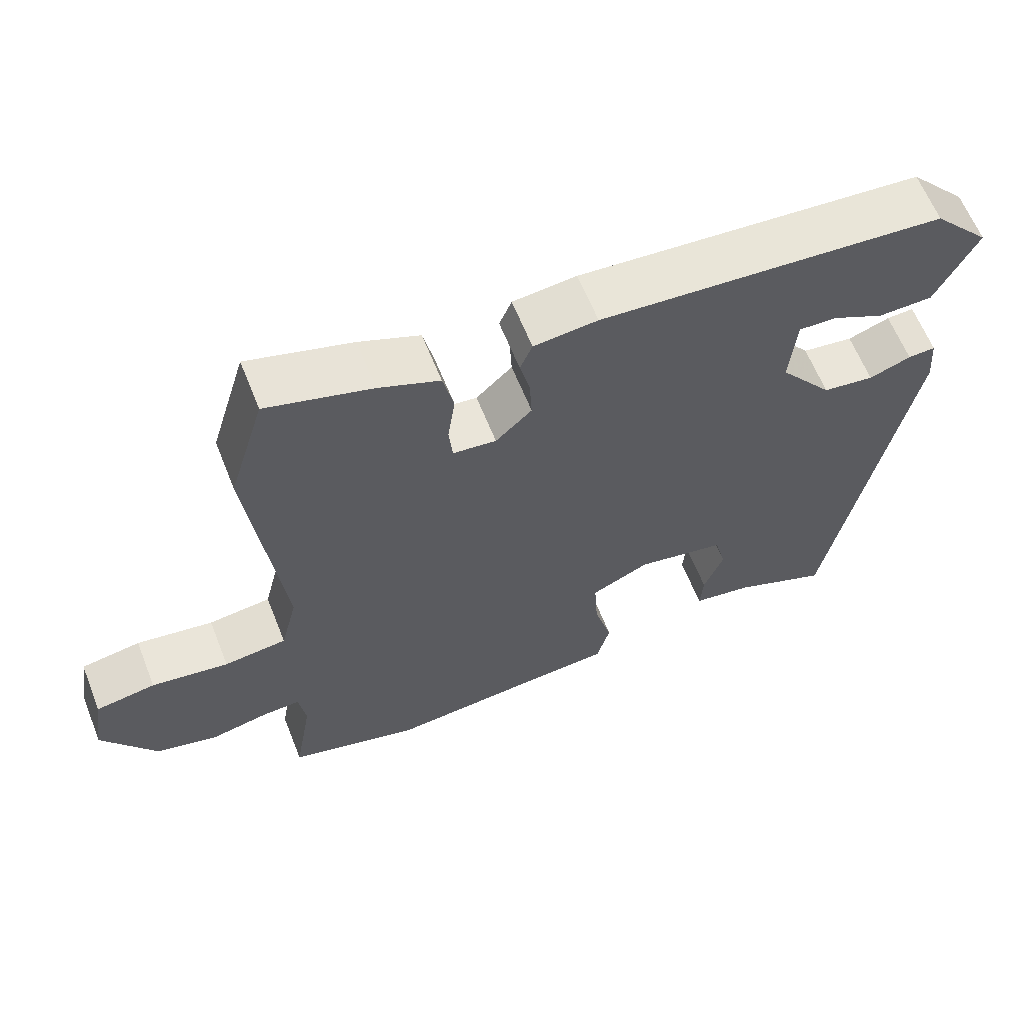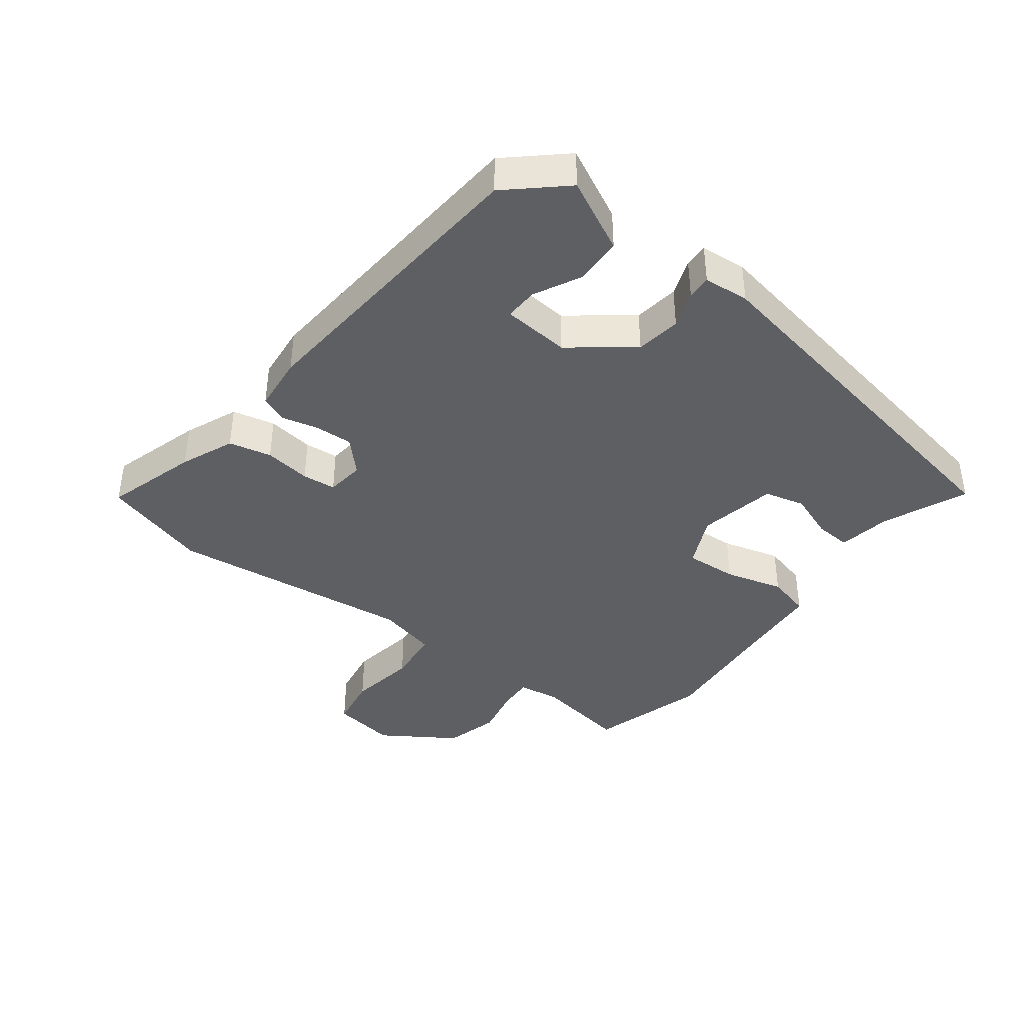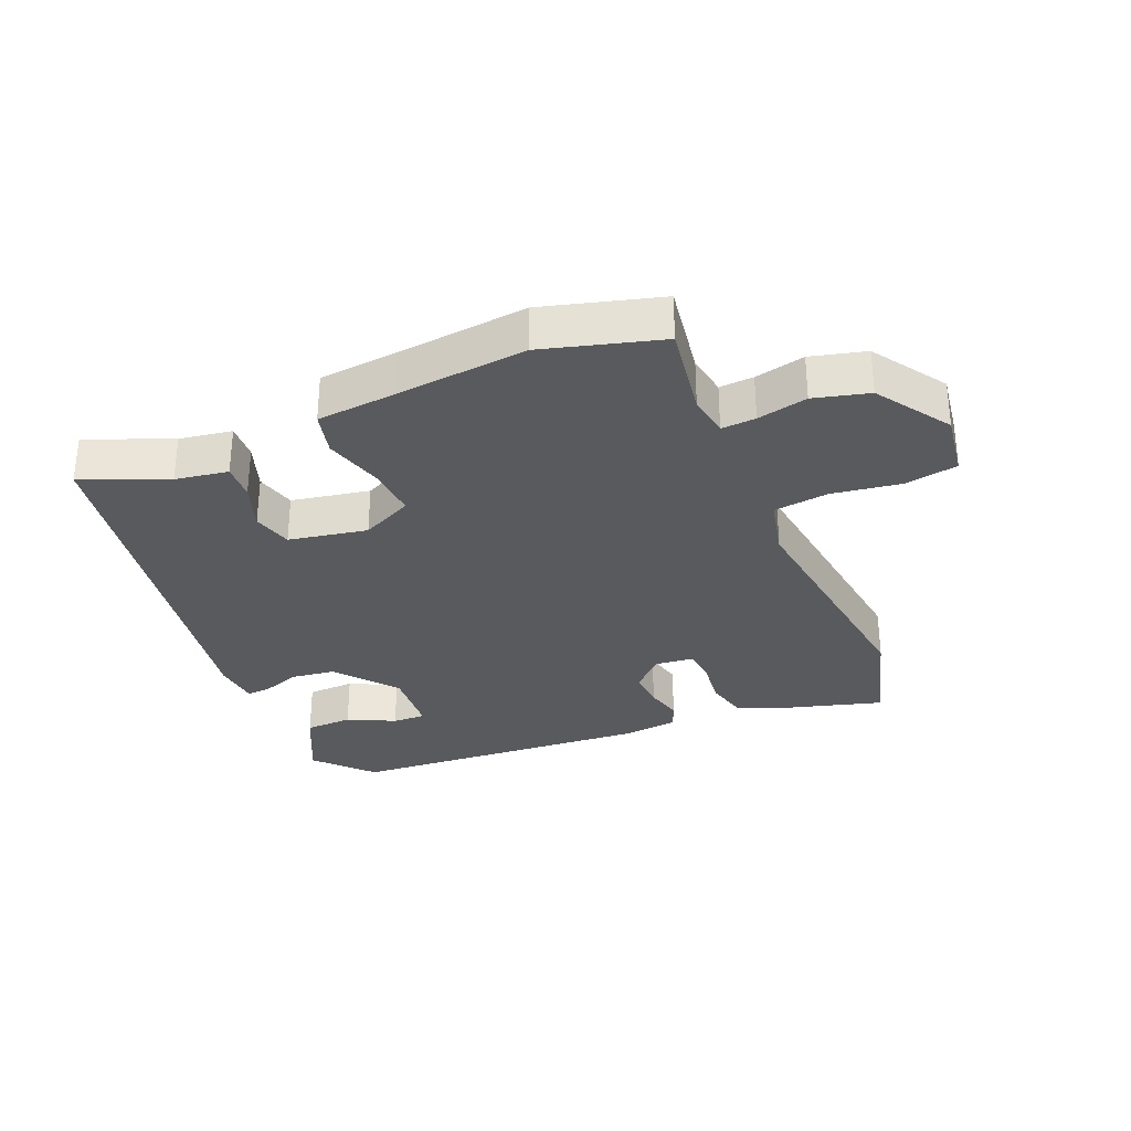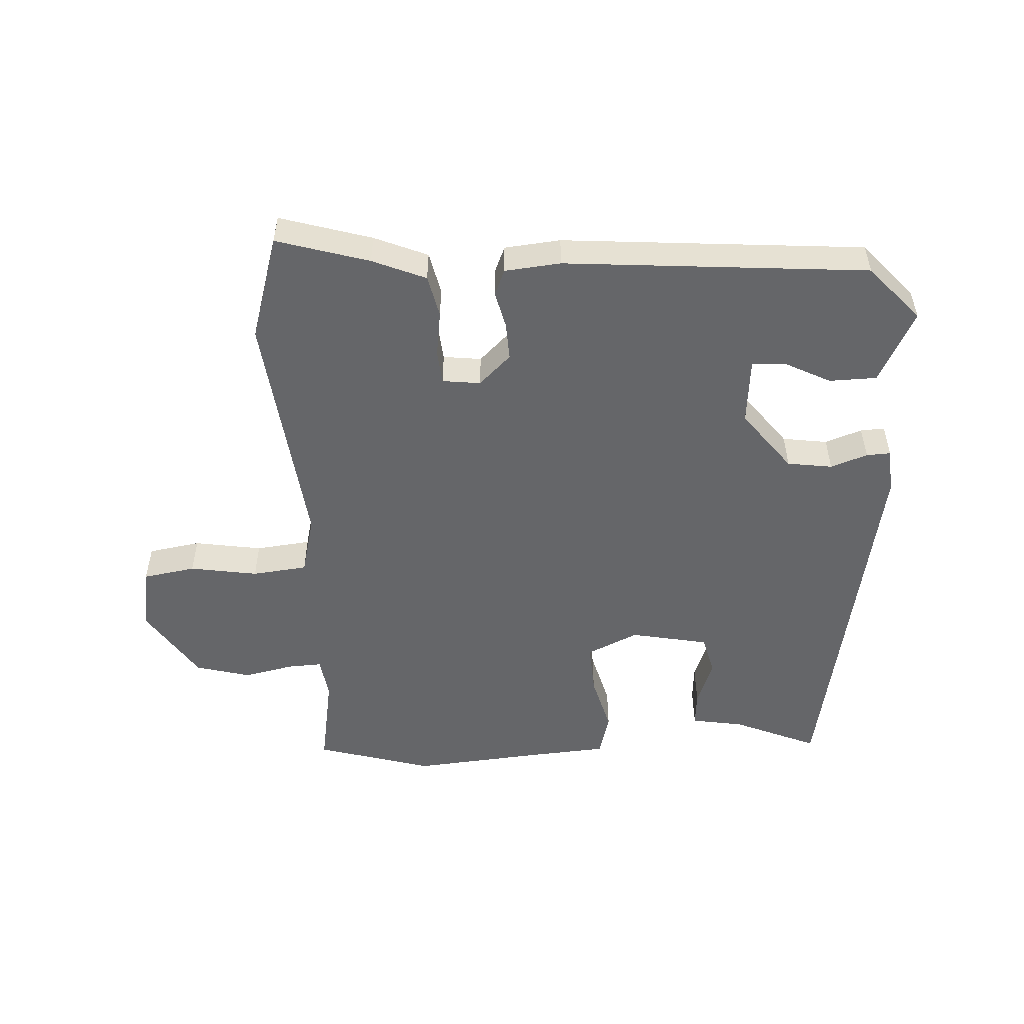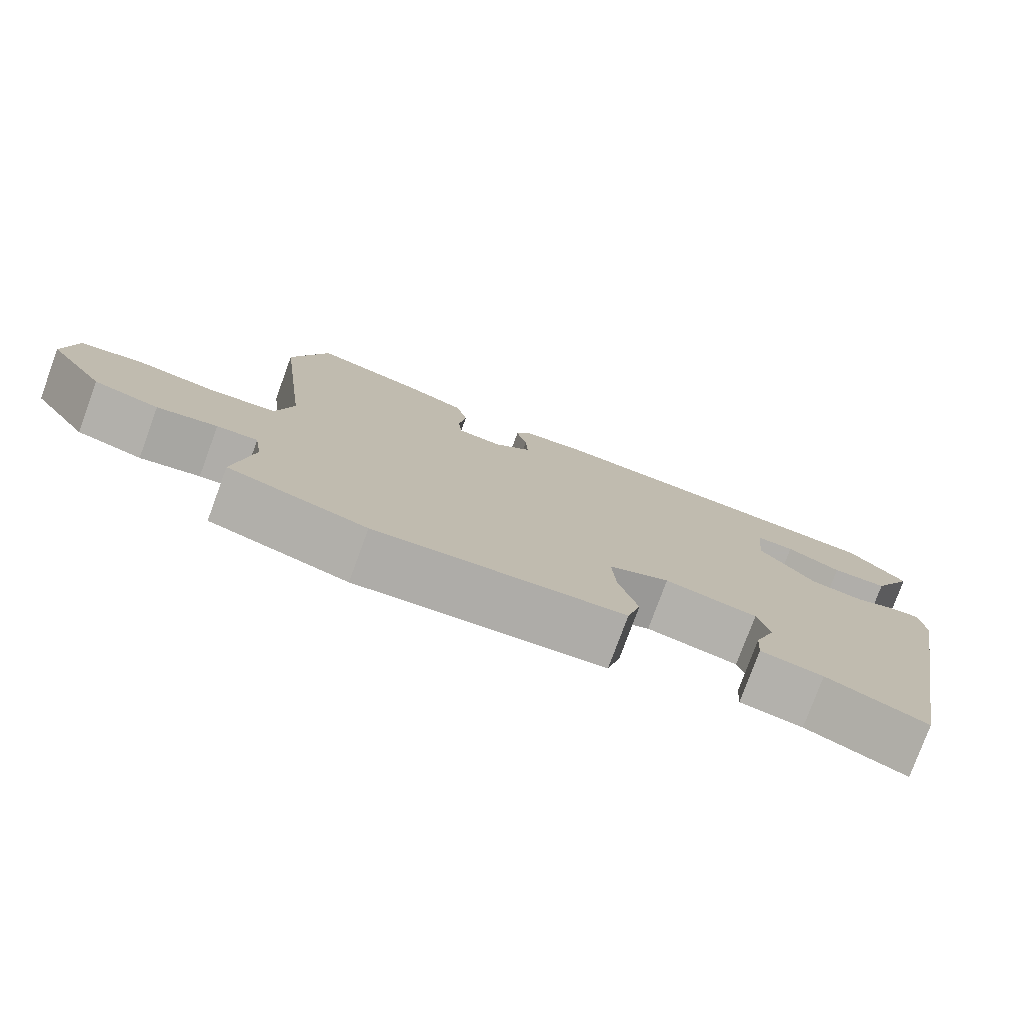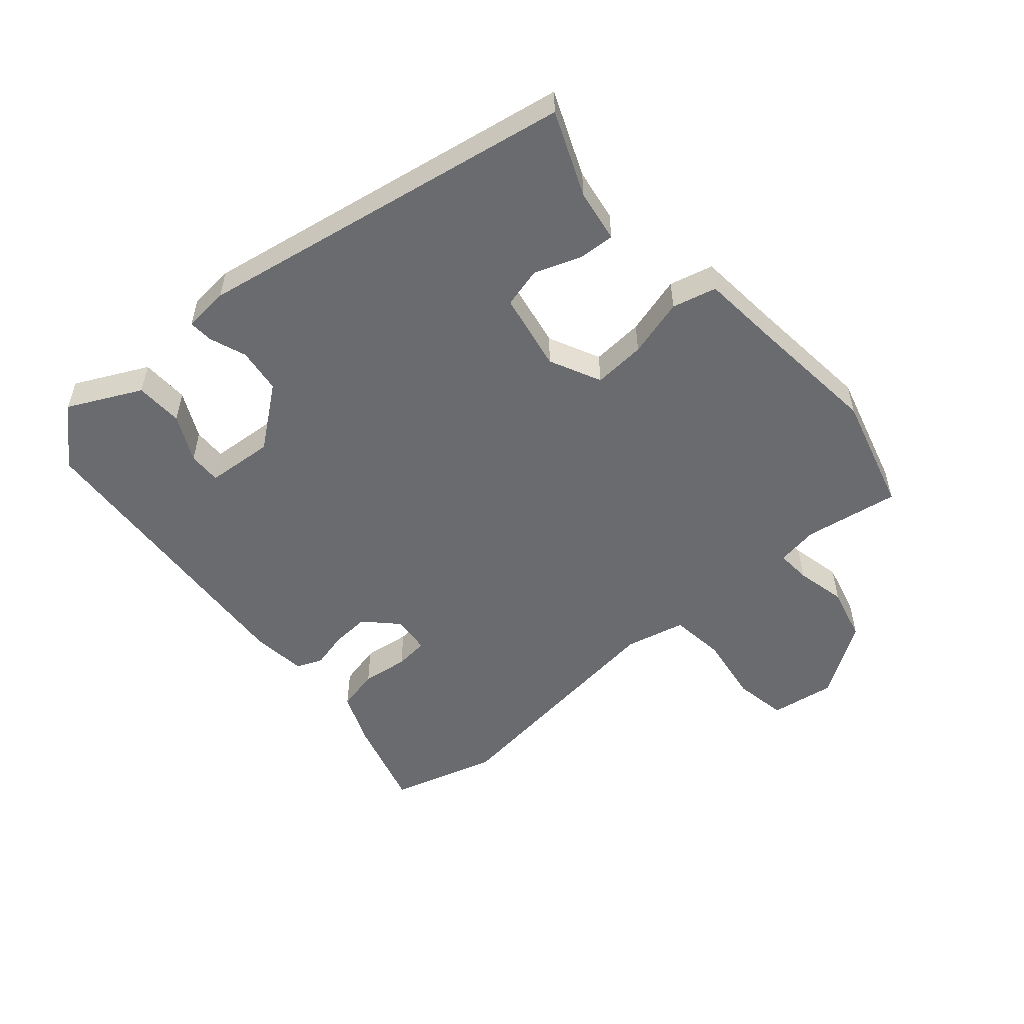
<metadata>
{"format":"obj","ext":"obj","renderer":"f3d","projection":"perspective","resolution":1024,"background":"white","views":[{"elev":62.8,"azim":-21.7,"up":"+Z"},{"elev":-40.1,"azim":52.7,"up":"+Y"},{"elev":-31.2,"azim":-156.7,"up":"+Y"},{"elev":-51.9,"azim":2.9,"up":"+Y"},{"elev":-78.2,"azim":-20.2,"up":"+Z"},{"elev":-53.3,"azim":131.3,"up":"+Y"}]}
</metadata>
<code>
v -0.522 0.07 0.426
v -0.472 0.07 0.593
v -0.327 0.07 0.55
v -0.243 0.07 0.515
v -0.228 0.07 0.448
v -0.238 0.07 0.375
v -0.233 0.07 0.322
v -0.173 0.07 0.315
v -0.123 0.07 0.363
v -0.126 0.07 0.423
v -0.14 0.07 0.481
v -0.123 0.07 0.522
v -0.035 0.07 0.531
v 0.442 0.07 0.494
v 0.52 0.07 0.407
v 0.463 0.07 0.293
v 0.388 0.07 0.291
v 0.315 0.07 0.328
v 0.263 0.07 0.33
v 0.254 0.07 0.224
v 0.328 0.07 0.128
v 0.399 0.07 0.118
v 0.457 0.07 0.139
v 0.495 0.07 0.141
v 0.501 0.07 0.069
v 0.392 0.07 -0.526
v 0.26 0.07 -0.47
v 0.177 0.07 -0.456
v 0.181 0.07 -0.399
v 0.208 0.07 -0.326
v 0.192 0.07 -0.263
v 0.069 0.07 -0.239
v -0.012 0.07 -0.277
v -0.007 0.07 -0.359
v 0.018 0.07 -0.451
v 0 0.07 -0.52
v -0.124 0.07 -0.53
v -0.33 0.07 -0.549
v -0.514 0.07 -0.496
v -0.489 0.07 -0.347
v -0.499 0.07 -0.281
v -0.553 0.07 -0.284
v -0.632 0.07 -0.301
v -0.718 0.07 -0.278
v -0.793 0.07 -0.163
v -0.777 0.07 -0.061
v -0.694 0.07 -0.047
v -0.587 0.07 -0.064
v -0.5 0.07 -0.054
v -0.477 0.07 0.04
v -0.522 0 0.426
v -0.472 0 0.593
v -0.327 0 0.55
v -0.243 0 0.515
v -0.228 0 0.448
v -0.238 0 0.375
v -0.233 0 0.322
v -0.173 0 0.315
v -0.123 0 0.363
v -0.126 0 0.423
v -0.14 0 0.481
v -0.123 0 0.522
v -0.035 0 0.531
v 0.442 0 0.494
v 0.52 0 0.407
v 0.463 0 0.293
v 0.388 0 0.291
v 0.315 0 0.328
v 0.263 0 0.33
v 0.254 0 0.224
v 0.328 0 0.128
v 0.399 0 0.118
v 0.457 0 0.139
v 0.495 0 0.141
v 0.501 0 0.069
v 0.392 0 -0.526
v 0.26 0 -0.47
v 0.177 0 -0.456
v 0.181 0 -0.399
v 0.208 0 -0.326
v 0.192 0 -0.263
v 0.069 0 -0.239
v -0.012 0 -0.277
v -0.007 0 -0.359
v 0.018 0 -0.451
v 0 0 -0.52
v -0.124 0 -0.53
v -0.33 0 -0.549
v -0.514 0 -0.496
v -0.489 0 -0.347
v -0.499 0 -0.281
v -0.553 0 -0.284
v -0.632 0 -0.301
v -0.718 0 -0.278
v -0.793 0 -0.163
v -0.777 0 -0.061
v -0.694 0 -0.047
v -0.587 0 -0.064
v -0.5 0 -0.054
v -0.477 0 0.04
f 46 47 48
f 45 46 48
f 44 45 48
f 43 44 48
f 42 43 48
f 41 42 48 49
f 40 41 49 50
f 37 38 39 40
f 37 40 50
f 36 37 50
f 35 36 50
f 34 35 50
f 27 28 29 30
f 27 30 31
f 26 27 31
f 25 26 31
f 24 25 31
f 23 24 31
f 22 23 31
f 21 22 31 32
f 16 17 18
f 15 16 18
f 14 15 18
f 13 14 18
f 13 18 19
f 12 13 19
f 11 12 19
f 10 11 19
f 9 10 19 20
f 4 5 6
f 3 4 6
f 2 3 6
f 1 2 6
f 50 1 6
f 50 6 7
f 50 7 8
f 34 50 8
f 33 34 8
f 21 32 33
f 20 21 33
f 9 20 33
f 8 9 33
f 98 97 96
f 98 96 95
f 98 95 94
f 98 94 93
f 98 93 92
f 99 98 92 91
f 100 99 91 90
f 90 89 88 87
f 100 90 87
f 100 87 86
f 100 86 85
f 100 85 84
f 80 79 78 77
f 81 80 77
f 81 77 76
f 81 76 75
f 81 75 74
f 81 74 73
f 81 73 72
f 82 81 72 71
f 68 67 66
f 68 66 65
f 68 65 64
f 68 64 63
f 69 68 63
f 69 63 62
f 69 62 61
f 69 61 60
f 70 69 60 59
f 56 55 54
f 56 54 53
f 56 53 52
f 56 52 51
f 56 51 100
f 57 56 100
f 58 57 100
f 58 100 84
f 58 84 83
f 83 82 71
f 83 71 70
f 83 70 59
f 83 59 58
f 1 51 52 2
f 2 52 53 3
f 3 53 54 4
f 4 54 55 5
f 5 55 56 6
f 6 56 57 7
f 7 57 58 8
f 8 58 59 9
f 9 59 60 10
f 10 60 61 11
f 11 61 62 12
f 12 62 63 13
f 13 63 64 14
f 14 64 65 15
f 15 65 66 16
f 16 66 67 17
f 17 67 68 18
f 18 68 69 19
f 19 69 70 20
f 20 70 71 21
f 21 71 72 22
f 22 72 73 23
f 23 73 74 24
f 24 74 75 25
f 25 75 76 26
f 26 76 77 27
f 27 77 78 28
f 28 78 79 29
f 29 79 80 30
f 30 80 81 31
f 31 81 82 32
f 32 82 83 33
f 33 83 84 34
f 34 84 85 35
f 35 85 86 36
f 36 86 87 37
f 37 87 88 38
f 38 88 89 39
f 39 89 90 40
f 40 90 91 41
f 41 91 92 42
f 42 92 93 43
f 43 93 94 44
f 44 94 95 45
f 45 95 96 46
f 46 96 97 47
f 47 97 98 48
f 48 98 99 49
f 49 99 100 50
f 50 100 51 1

</code>
